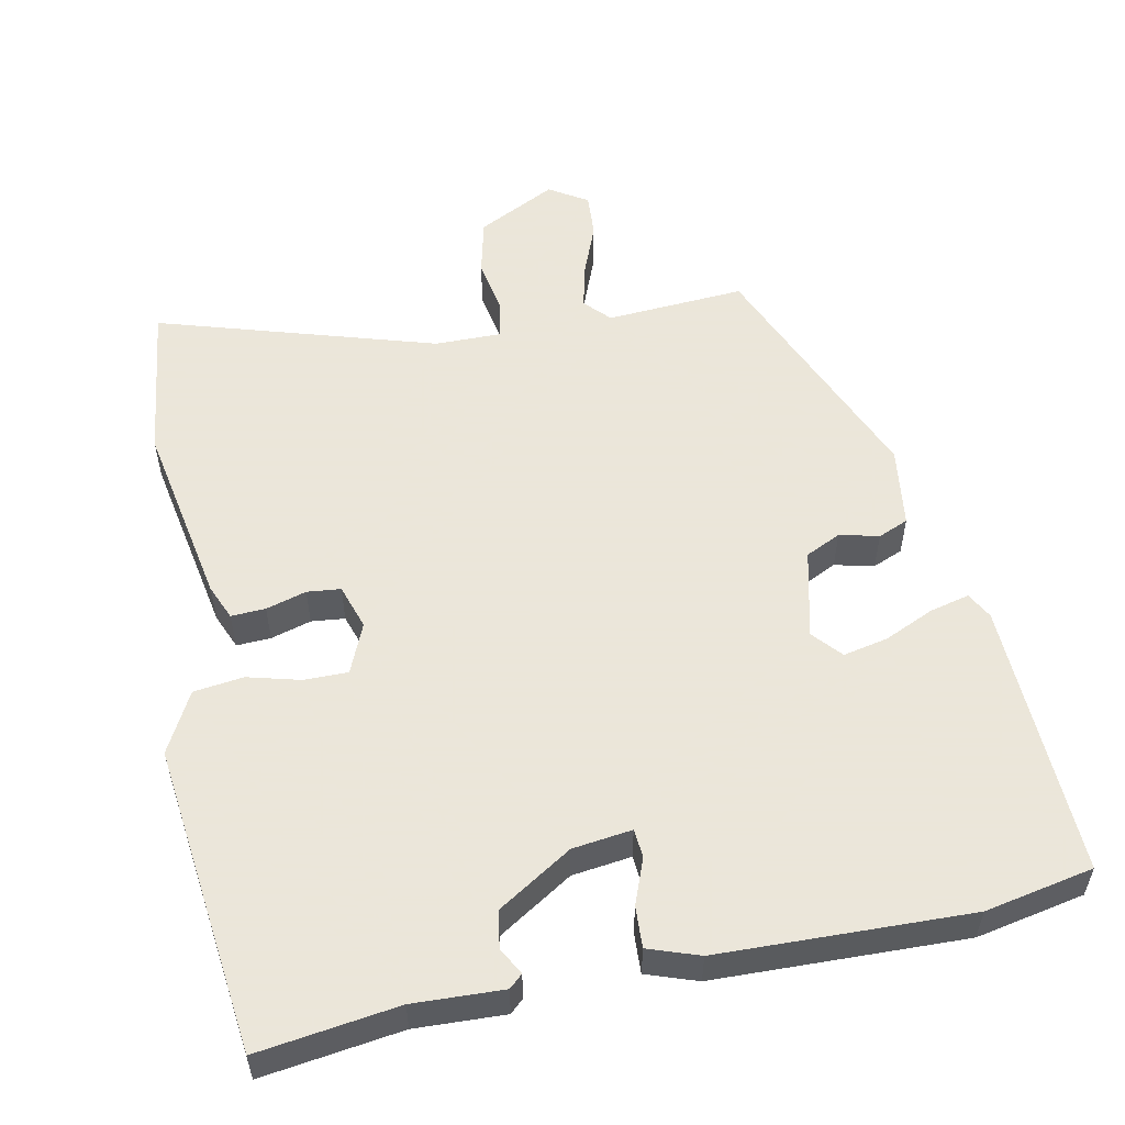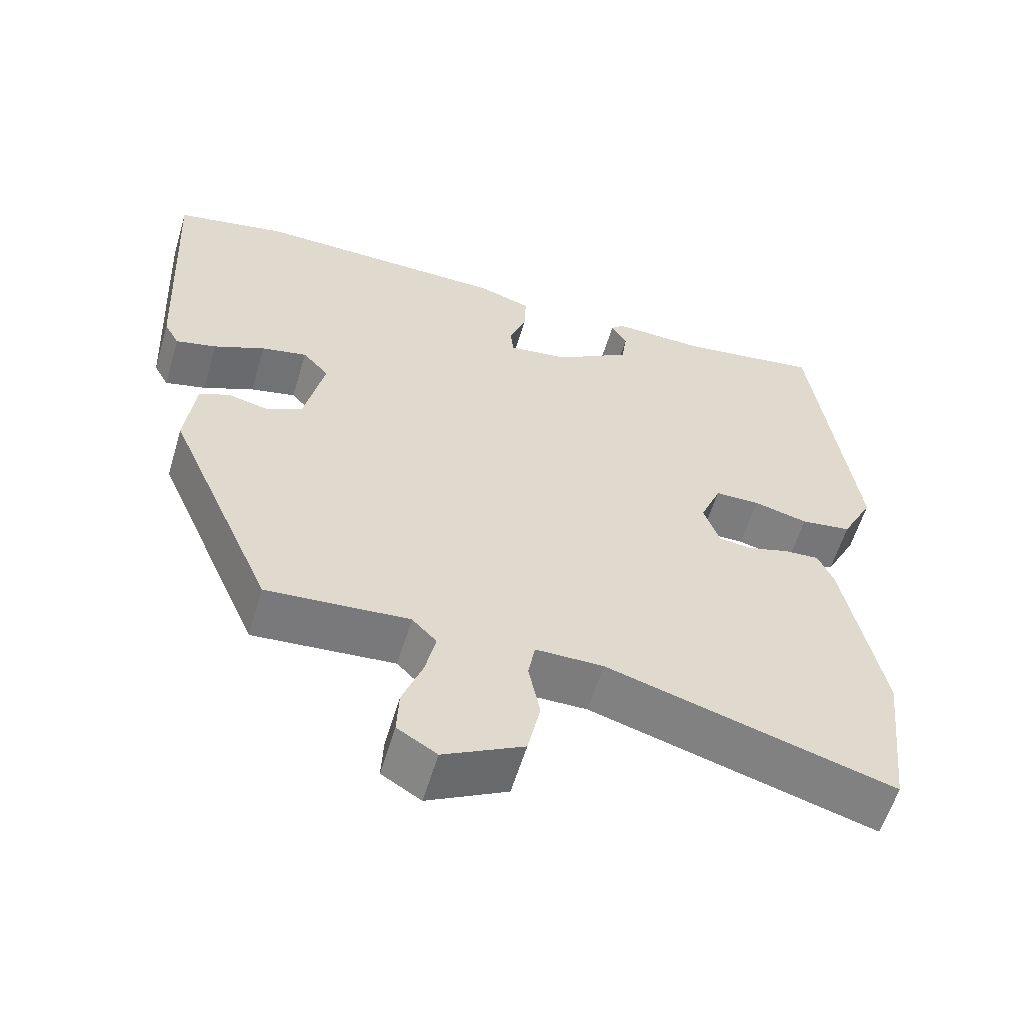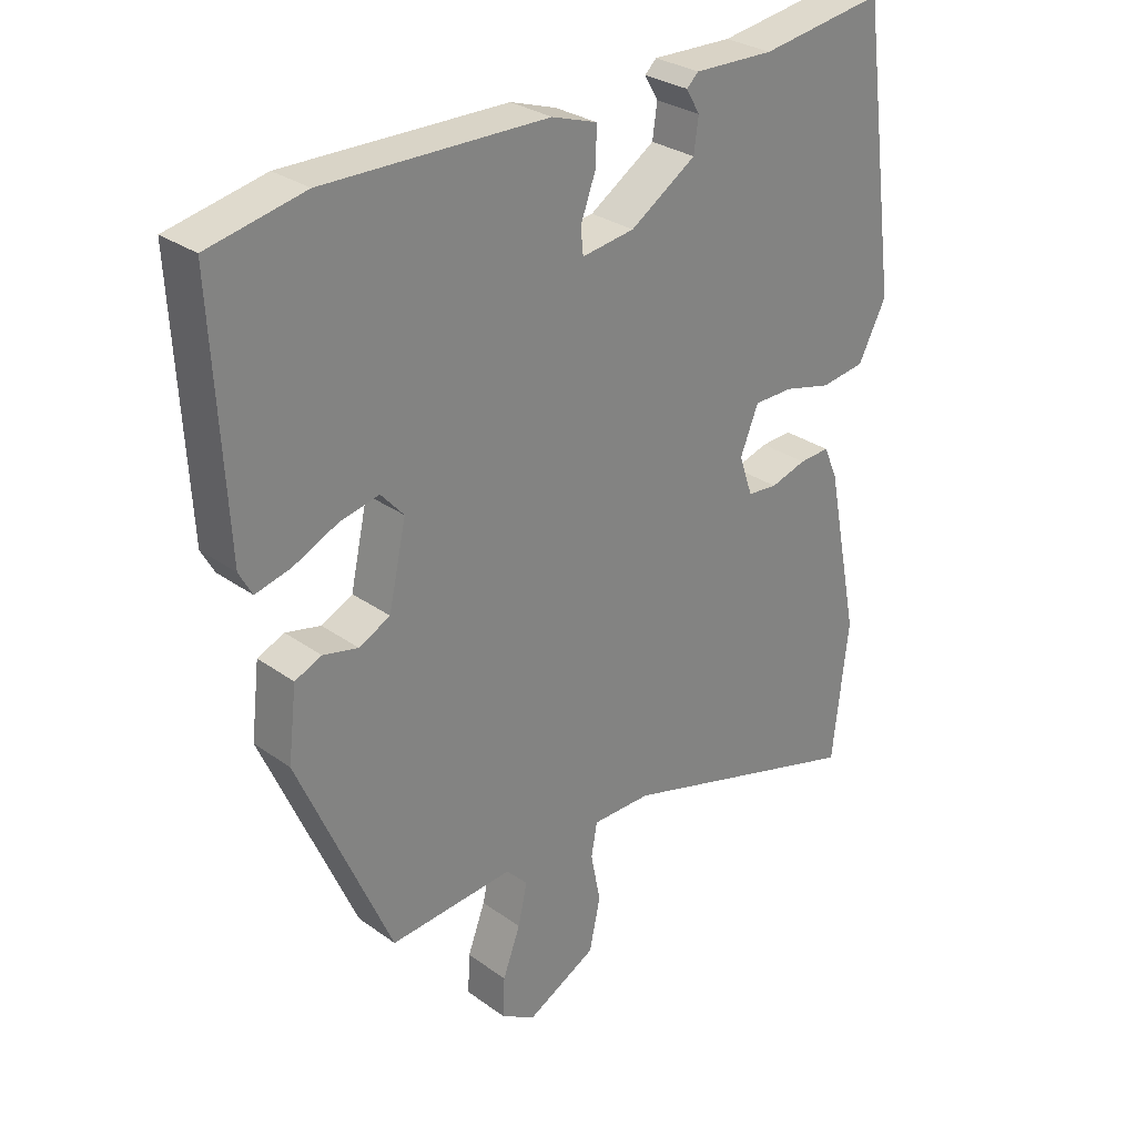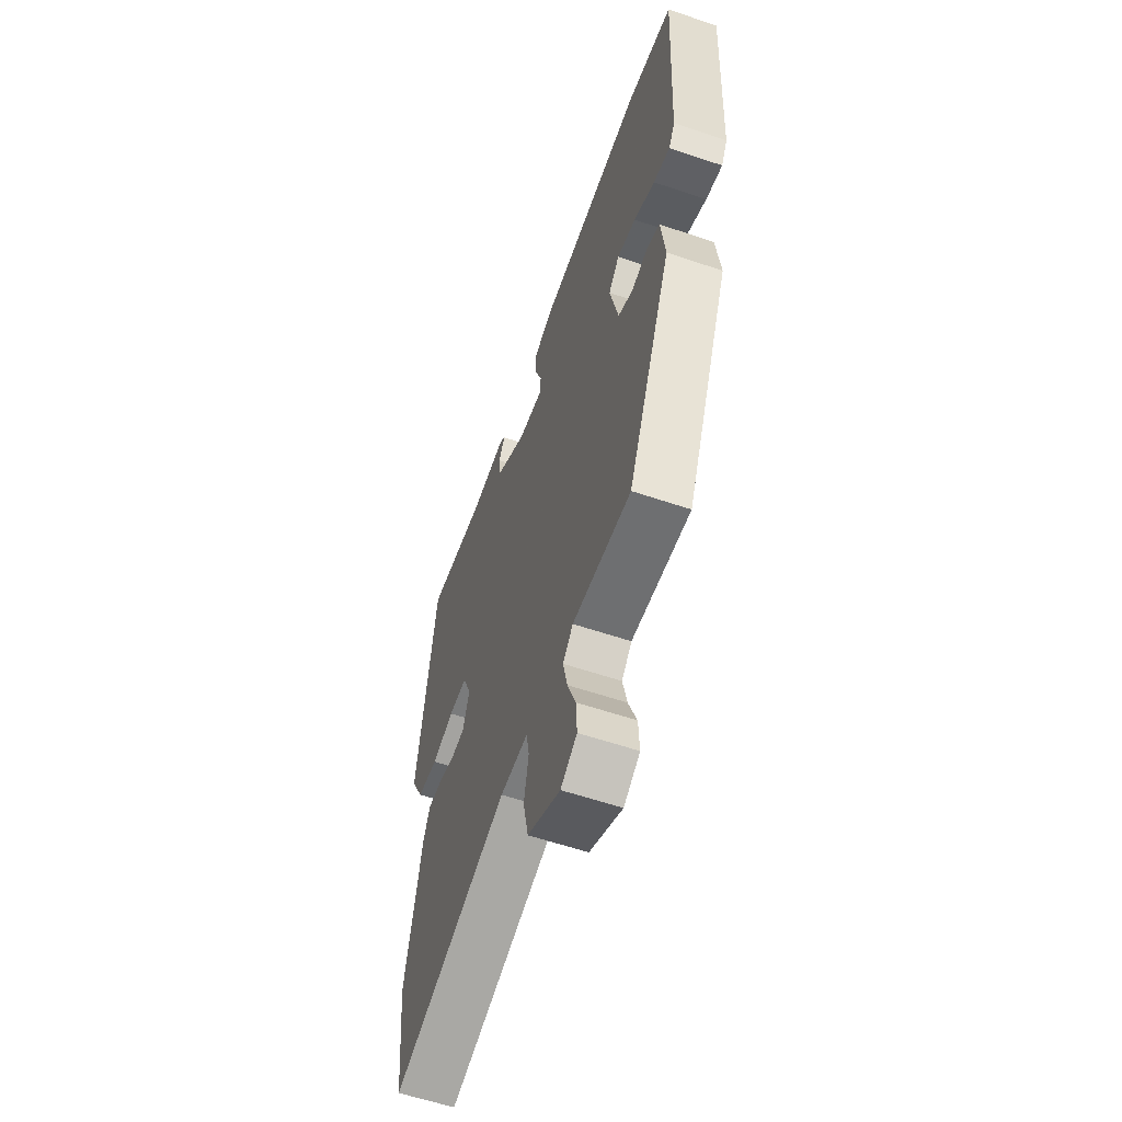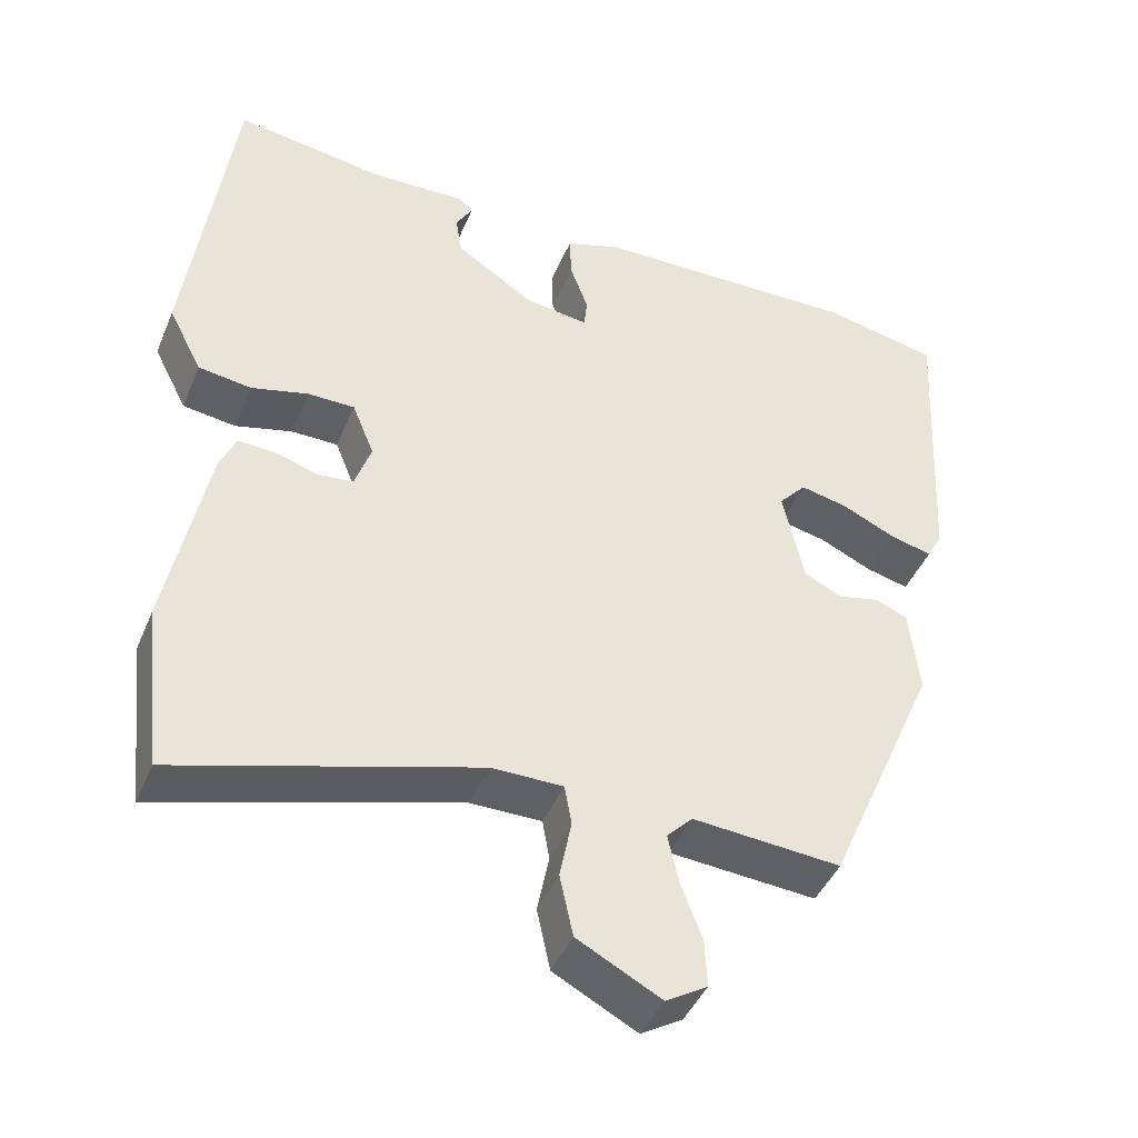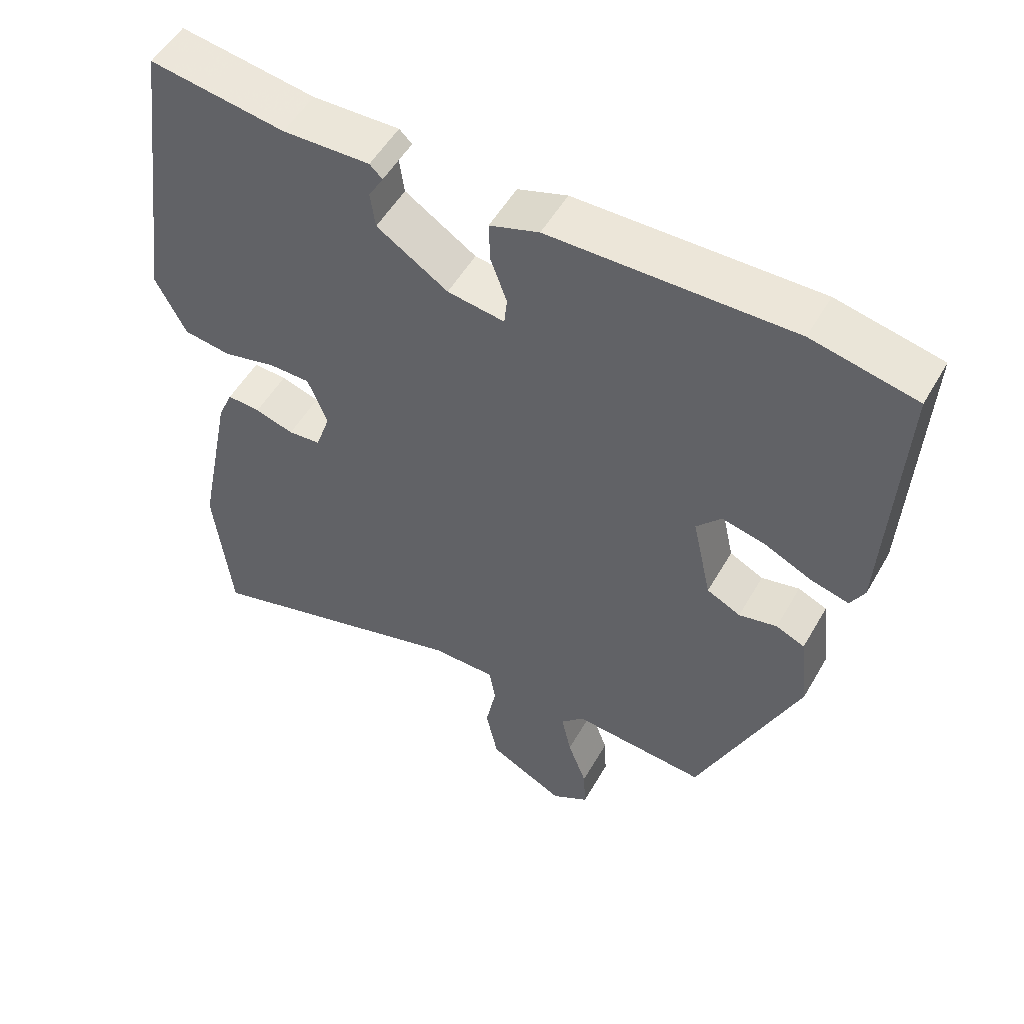
<metadata>
{"format":"obj","ext":"obj","renderer":"f3d","projection":"perspective","resolution":1024,"background":"white","views":[{"elev":55.0,"azim":-10.5,"up":"+Y"},{"elev":-58.9,"azim":163.3,"up":"+Z"},{"elev":29.0,"azim":136.8,"up":"+Z"},{"elev":-59.3,"azim":70.8,"up":"+Z"},{"elev":-43.2,"azim":-21.6,"up":"+Z"},{"elev":52.5,"azim":29.2,"up":"+Z"}]}
</metadata>
<code>
v -0.488 0.07 0.544
v -0.297 0.07 0.514
v -0.174 0.07 0.517
v -0.156 0.07 0.5
v -0.177 0.07 0.464
v -0.17 0.07 0.413
v -0.069 0.07 0.347
v 0.012 0.07 0.335
v 0.016 0.07 0.374
v -0.007 0.07 0.437
v -0.009 0.07 0.494
v 0.061 0.07 0.517
v 0.404 0.07 0.521
v 0.552 0.07 0.489
v 0.532 0.07 0.11
v 0.512 0.07 0.074
v 0.458 0.07 0.088
v 0.39 0.07 0.12
v 0.329 0.07 0.134
v 0.294 0.07 0.095
v 0.321 0.07 -0.028
v 0.369 0.07 -0.052
v 0.423 0.07 -0.04
v 0.464 0.07 -0.058
v 0.477 0.07 -0.169
v 0.334 0.07 -0.496
v 0.144 0.07 -0.48
v 0.111 0.07 -0.514
v 0.125 0.07 -0.577
v 0.152 0.07 -0.649
v 0.155 0.07 -0.71
v 0.102 0.07 -0.742
v -0.005 0.07 -0.685
v -0.022 0.07 -0.606
v -0.007 0.07 -0.53
v -0.016 0.07 -0.479
v -0.107 0.07 -0.478
v -0.49 0.07 -0.588
v -0.514 0.07 -0.372
v -0.463 0.07 -0.118
v -0.442 0.07 -0.07
v -0.395 0.07 -0.073
v -0.34 0.07 -0.09
v -0.294 0.07 -0.086
v -0.273 0.07 -0.025
v -0.301 0.07 0.044
v -0.361 0.07 0.045
v -0.434 0.07 0.027
v -0.502 0.07 0.037
v -0.545 0.07 0.121
v -0.488 0 0.544
v -0.297 0 0.514
v -0.174 0 0.517
v -0.156 0 0.5
v -0.177 0 0.464
v -0.17 0 0.413
v -0.069 0 0.347
v 0.012 0 0.335
v 0.016 0 0.374
v -0.007 0 0.437
v -0.009 0 0.494
v 0.061 0 0.517
v 0.404 0 0.521
v 0.552 0 0.489
v 0.532 0 0.11
v 0.512 0 0.074
v 0.458 0 0.088
v 0.39 0 0.12
v 0.329 0 0.134
v 0.294 0 0.095
v 0.321 0 -0.028
v 0.369 0 -0.052
v 0.423 0 -0.04
v 0.464 0 -0.058
v 0.477 0 -0.169
v 0.334 0 -0.496
v 0.144 0 -0.48
v 0.111 0 -0.514
v 0.125 0 -0.577
v 0.152 0 -0.649
v 0.155 0 -0.71
v 0.102 0 -0.742
v -0.005 0 -0.685
v -0.022 0 -0.606
v -0.007 0 -0.53
v -0.016 0 -0.479
v -0.107 0 -0.478
v -0.49 0 -0.588
v -0.514 0 -0.372
v -0.463 0 -0.118
v -0.442 0 -0.07
v -0.395 0 -0.073
v -0.34 0 -0.09
v -0.294 0 -0.086
v -0.273 0 -0.025
v -0.301 0 0.044
v -0.361 0 0.045
v -0.434 0 0.027
v -0.502 0 0.037
v -0.545 0 0.121
f 50 1 2
f 49 50 2
f 48 49 2
f 47 48 2
f 46 47 2 3
f 45 46 3
f 41 42 43
f 40 41 43
f 39 40 43
f 38 39 43
f 37 38 43
f 36 37 43 44
f 33 34 35
f 32 33 35
f 31 32 35
f 30 31 35
f 29 30 35
f 28 29 35 36
f 36 44 45
f 28 36 45
f 27 28 45
f 25 26 27
f 24 25 27
f 23 24 27
f 22 23 27
f 16 17 18
f 15 16 18
f 14 15 18
f 13 14 18
f 12 13 18
f 11 12 18
f 10 11 18
f 9 10 18
f 8 9 18 19
f 7 8 19 20
f 3 4 5
f 45 3 5
f 45 5 6
f 21 22 27 45
f 20 21 45
f 7 20 45
f 6 7 45
f 52 51 100
f 52 100 99
f 52 99 98
f 52 98 97
f 53 52 97 96
f 53 96 95
f 93 92 91
f 93 91 90
f 93 90 89
f 93 89 88
f 93 88 87
f 94 93 87 86
f 85 84 83
f 85 83 82
f 85 82 81
f 85 81 80
f 85 80 79
f 86 85 79 78
f 95 94 86
f 95 86 78
f 95 78 77
f 77 76 75
f 77 75 74
f 77 74 73
f 77 73 72
f 68 67 66
f 68 66 65
f 68 65 64
f 68 64 63
f 68 63 62
f 68 62 61
f 68 61 60
f 68 60 59
f 69 68 59 58
f 70 69 58 57
f 55 54 53
f 55 53 95
f 56 55 95
f 95 77 72 71
f 95 71 70
f 95 70 57
f 95 57 56
f 1 51 52 2
f 2 52 53 3
f 3 53 54 4
f 4 54 55 5
f 5 55 56 6
f 6 56 57 7
f 7 57 58 8
f 8 58 59 9
f 9 59 60 10
f 10 60 61 11
f 11 61 62 12
f 12 62 63 13
f 13 63 64 14
f 14 64 65 15
f 15 65 66 16
f 16 66 67 17
f 17 67 68 18
f 18 68 69 19
f 19 69 70 20
f 20 70 71 21
f 21 71 72 22
f 22 72 73 23
f 23 73 74 24
f 24 74 75 25
f 25 75 76 26
f 26 76 77 27
f 27 77 78 28
f 28 78 79 29
f 29 79 80 30
f 30 80 81 31
f 31 81 82 32
f 32 82 83 33
f 33 83 84 34
f 34 84 85 35
f 35 85 86 36
f 36 86 87 37
f 37 87 88 38
f 38 88 89 39
f 39 89 90 40
f 40 90 91 41
f 41 91 92 42
f 42 92 93 43
f 43 93 94 44
f 44 94 95 45
f 45 95 96 46
f 46 96 97 47
f 47 97 98 48
f 48 98 99 49
f 49 99 100 50
f 50 100 51 1

</code>
